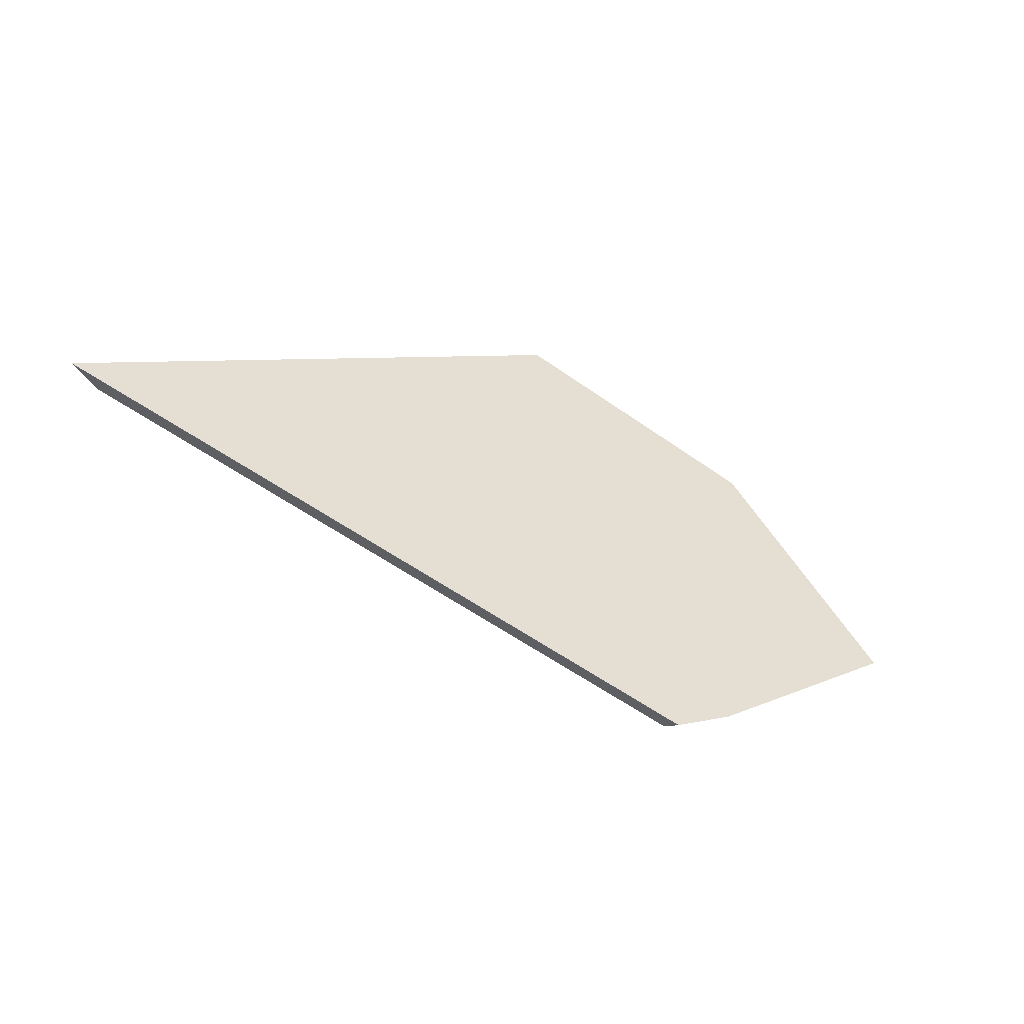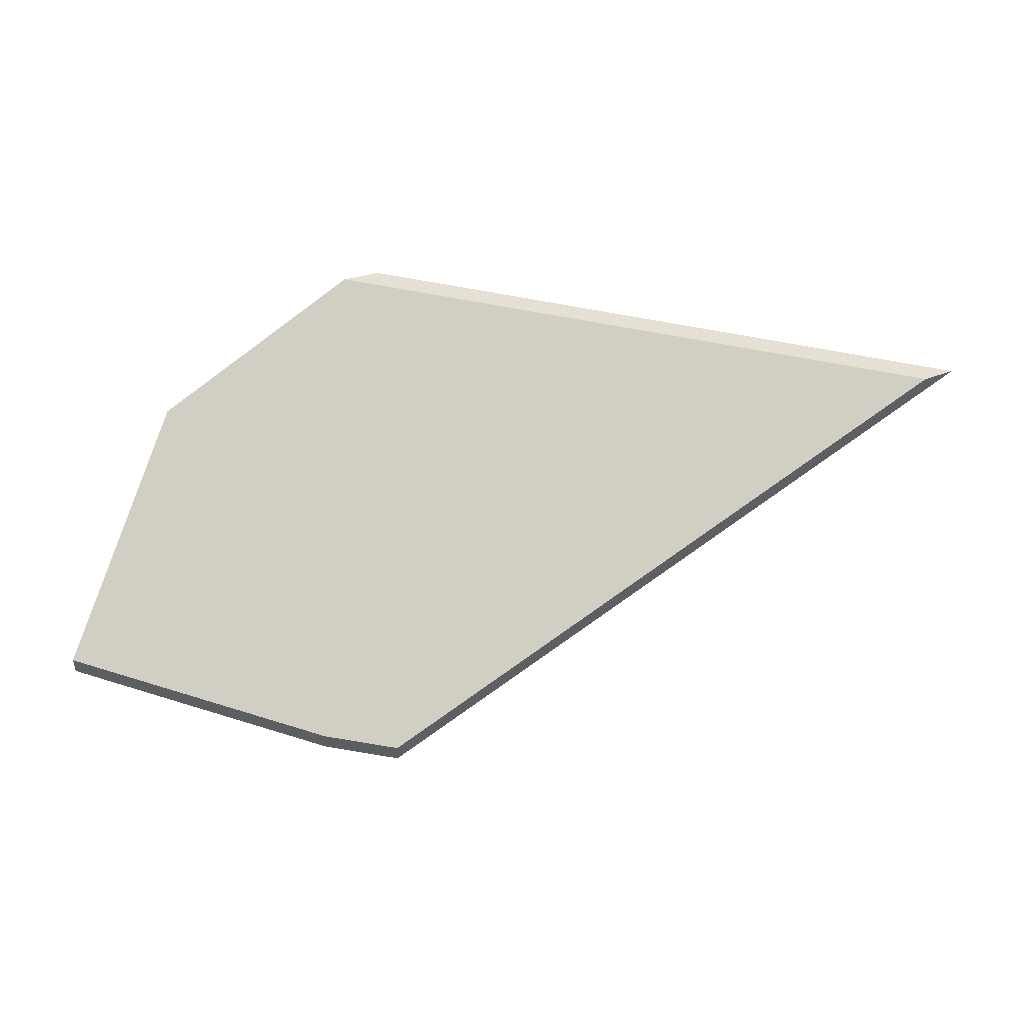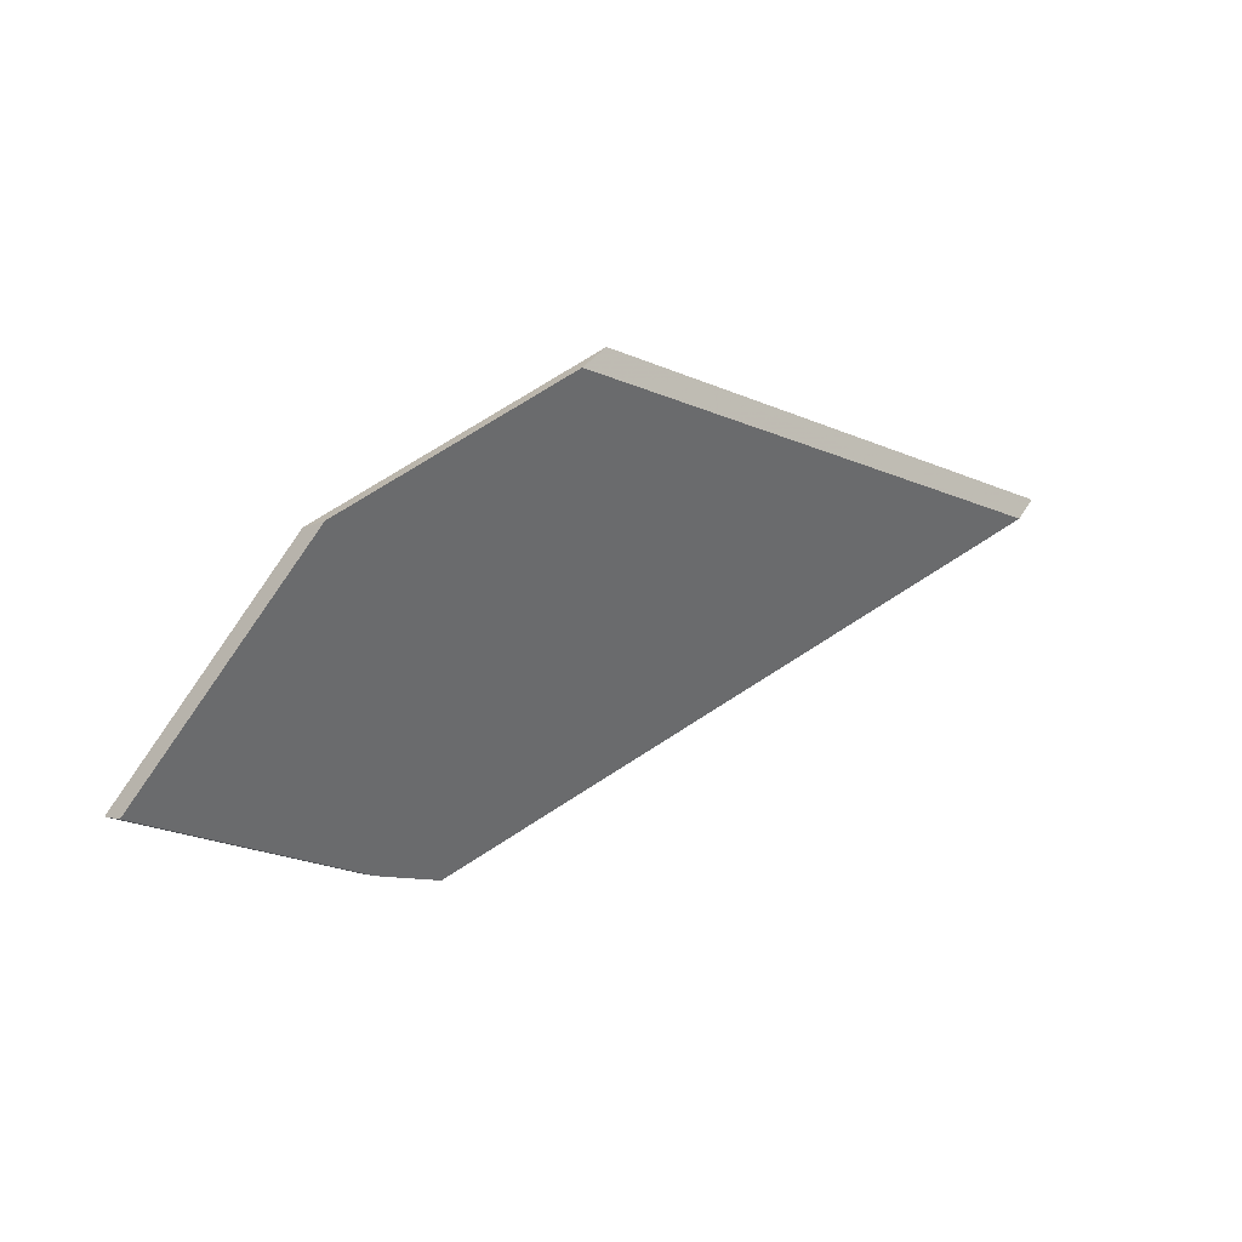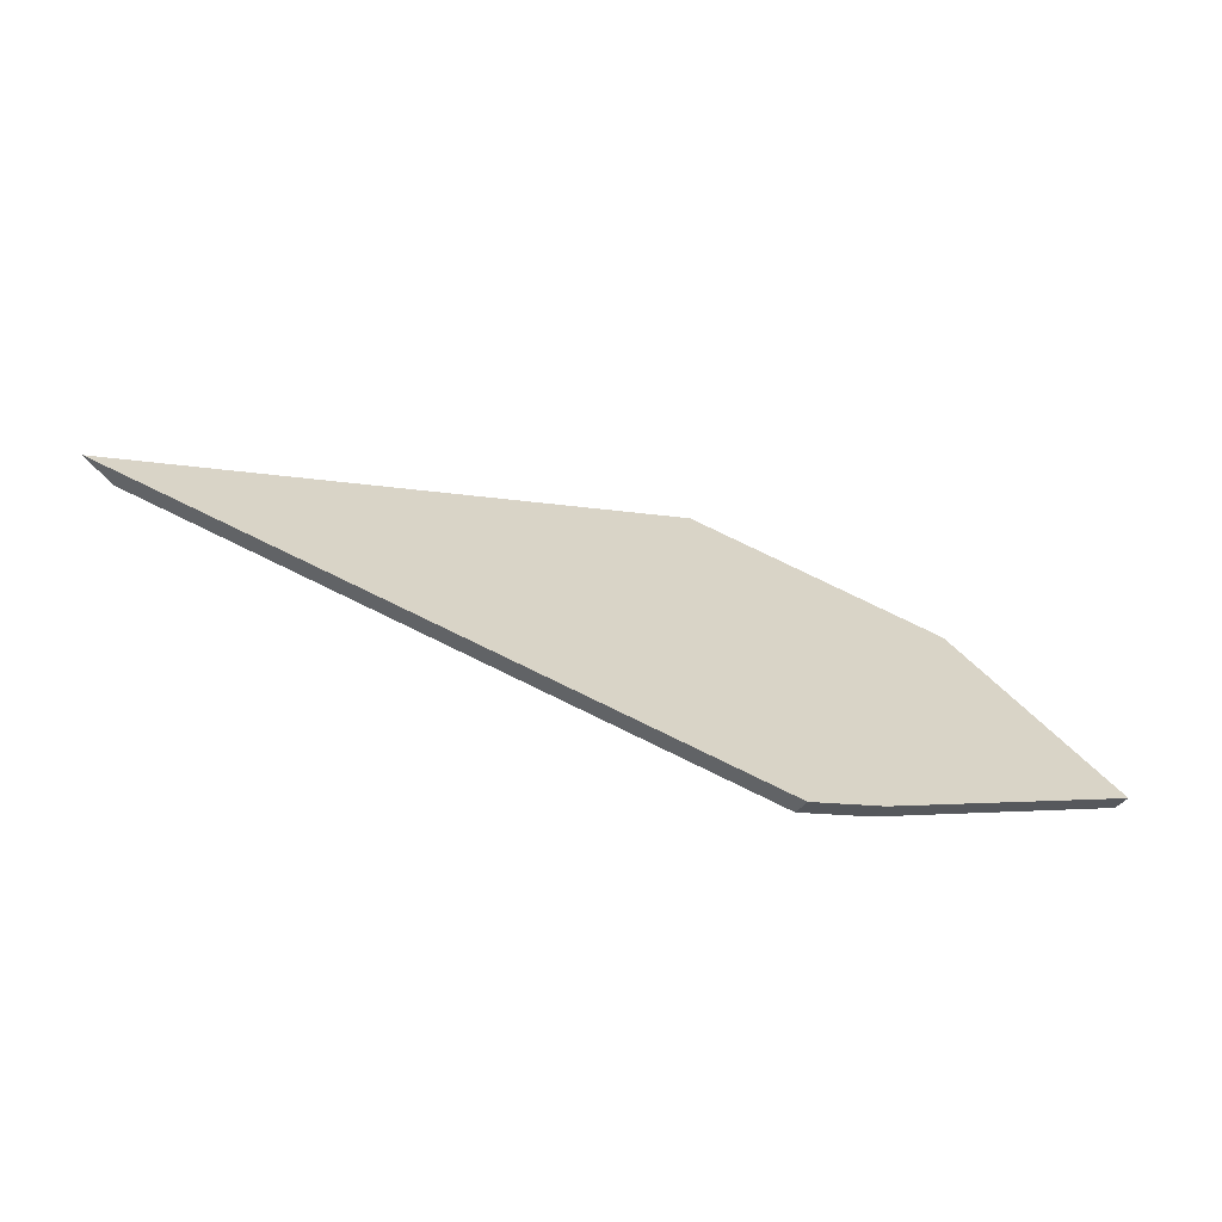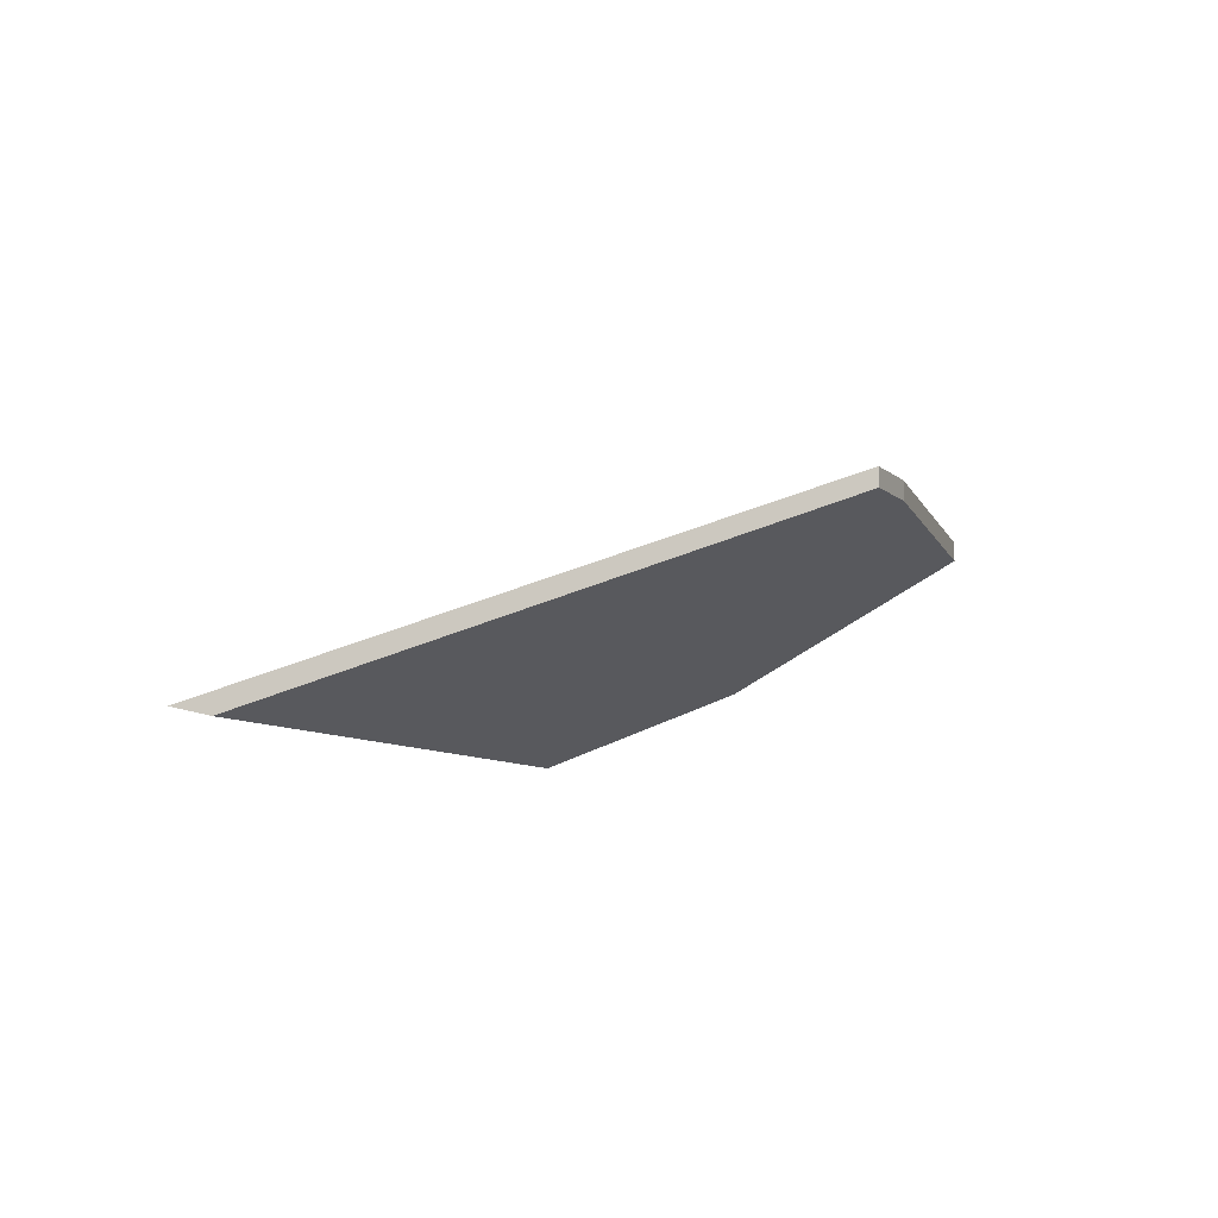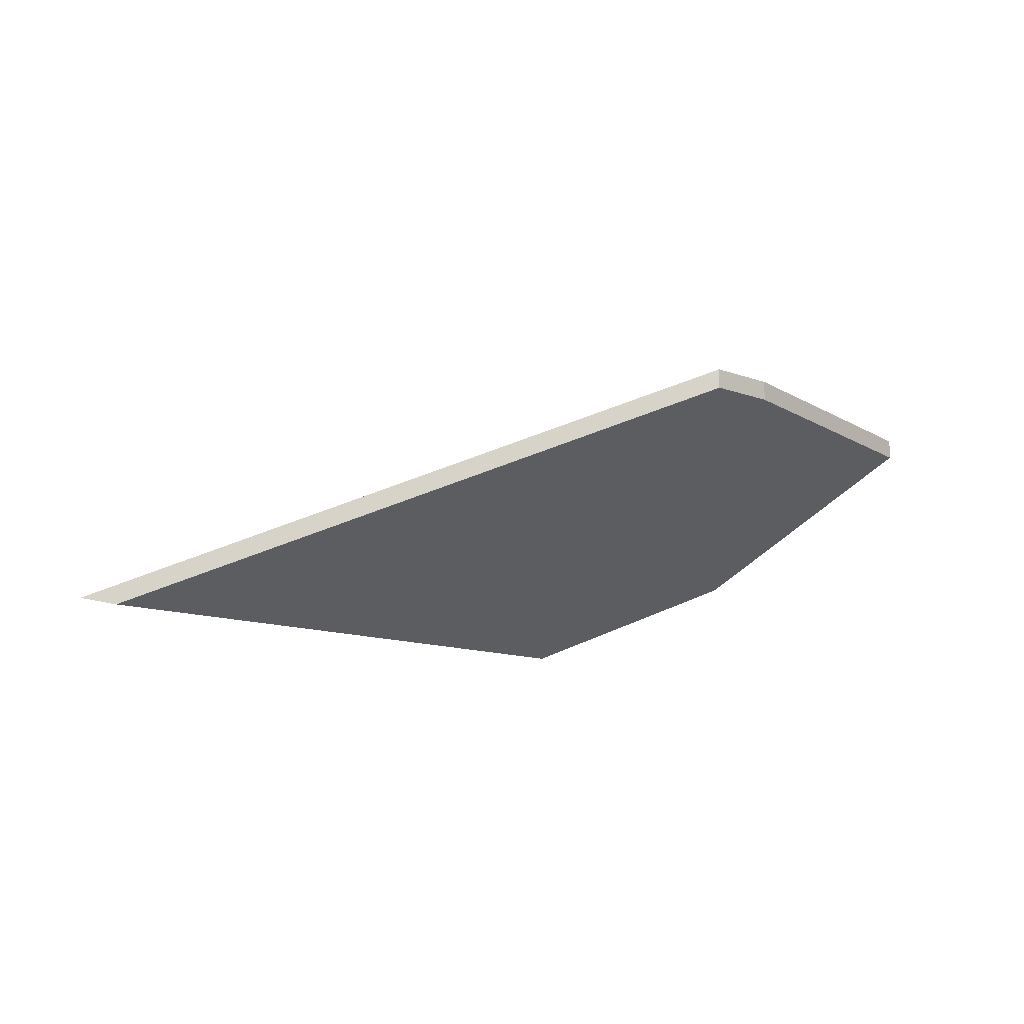
<metadata>
{"format":"obj","ext":"obj","renderer":"f3d","projection":"perspective","resolution":1024,"background":"white","views":[{"elev":-11.2,"azim":138.3,"up":"+Z"},{"elev":-38.2,"azim":-2.1,"up":"+Z"},{"elev":3.4,"azim":-47.1,"up":"+Z"},{"elev":-33.1,"azim":153.7,"up":"+Z"},{"elev":-8.4,"azim":125.2,"up":"+Y"},{"elev":-11.8,"azim":146.4,"up":"+Y"}]}
</metadata>
<code>
v 0.581 -0.08014 1.141
v 0.5164 -0.08014 1.154
v 0.4967 -0.07087 1.142
v 0.4874 -0.05614 1.118
v 0.5158 -0.05469 1.109
v 0.5238 -0.05481 1.108
v 0.4874 -0.05399 1.118
v 0.4874 -0.05614 1.118
v 0.4967 -0.07087 1.142
v 0.4965 -0.06837 1.141
v 0.4965 -0.06837 1.141
v 0.4967 -0.07087 1.142
v 0.5164 -0.08014 1.154
v 0.52 -0.07946 1.156
v 0.5158 -0.05254 1.109
v 0.5238 -0.05266 1.108
v 0.52 -0.07946 1.156
v 0.5164 -0.08014 1.154
v 0.581 -0.08014 1.141
v 0.5843 -0.07946 1.143
v 0.5843 -0.07946 1.143
v 0.581 -0.08014 1.141
v 0.5238 -0.05481 1.108
v 0.5238 -0.05266 1.108
v 0.5238 -0.05266 1.108
v 0.5158 -0.05254 1.109
v 0.4874 -0.05399 1.118
v 0.4965 -0.06837 1.141
v 0.52 -0.07946 1.156
v 0.5843 -0.07946 1.143
f 1 2 3
f 1 3 4
f 1 4 5
f 1 5 6
f 7 8 9
f 7 9 10
f 11 12 13
f 11 13 14
f 15 5 4
f 15 4 7
f 16 6 5
f 16 5 15
f 17 18 19
f 17 19 20
f 21 22 23
f 21 23 24
f 25 26 27
f 25 27 28
f 25 28 29
f 25 29 30

</code>
